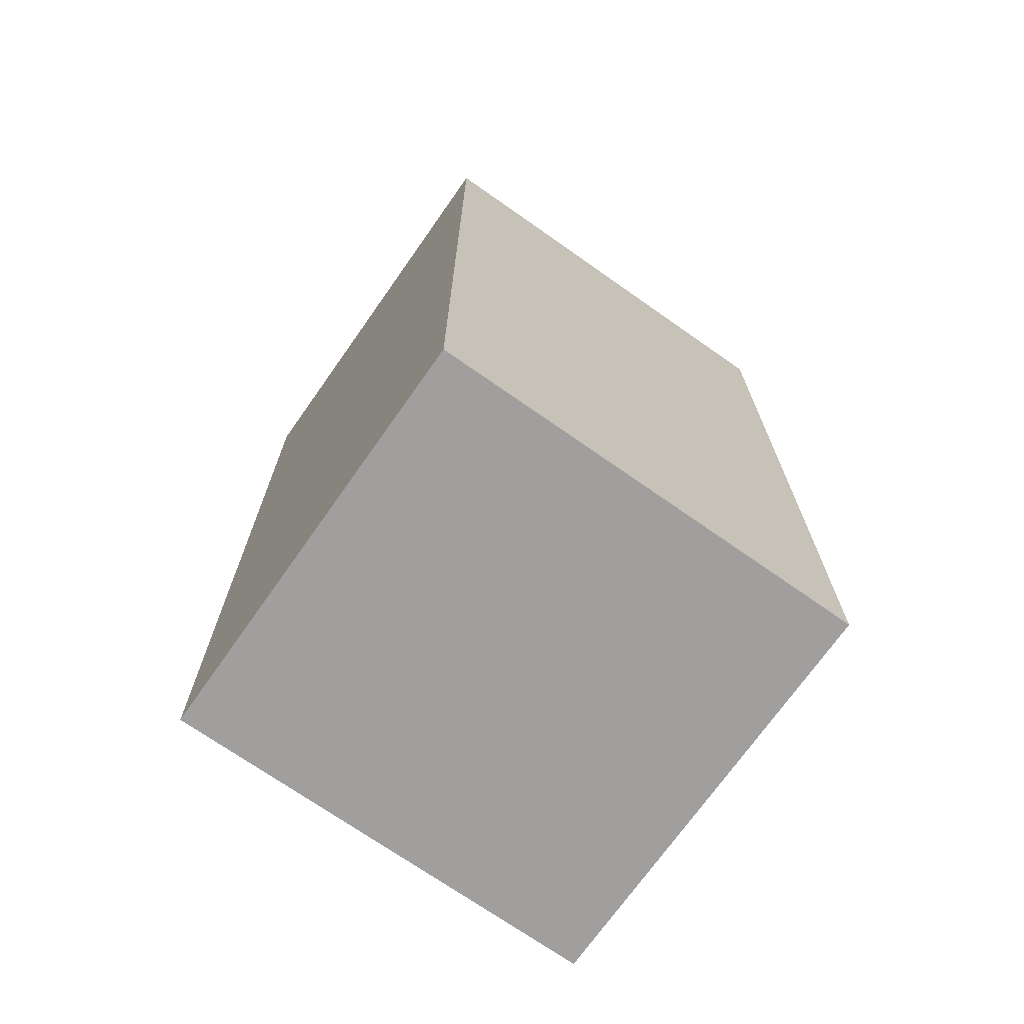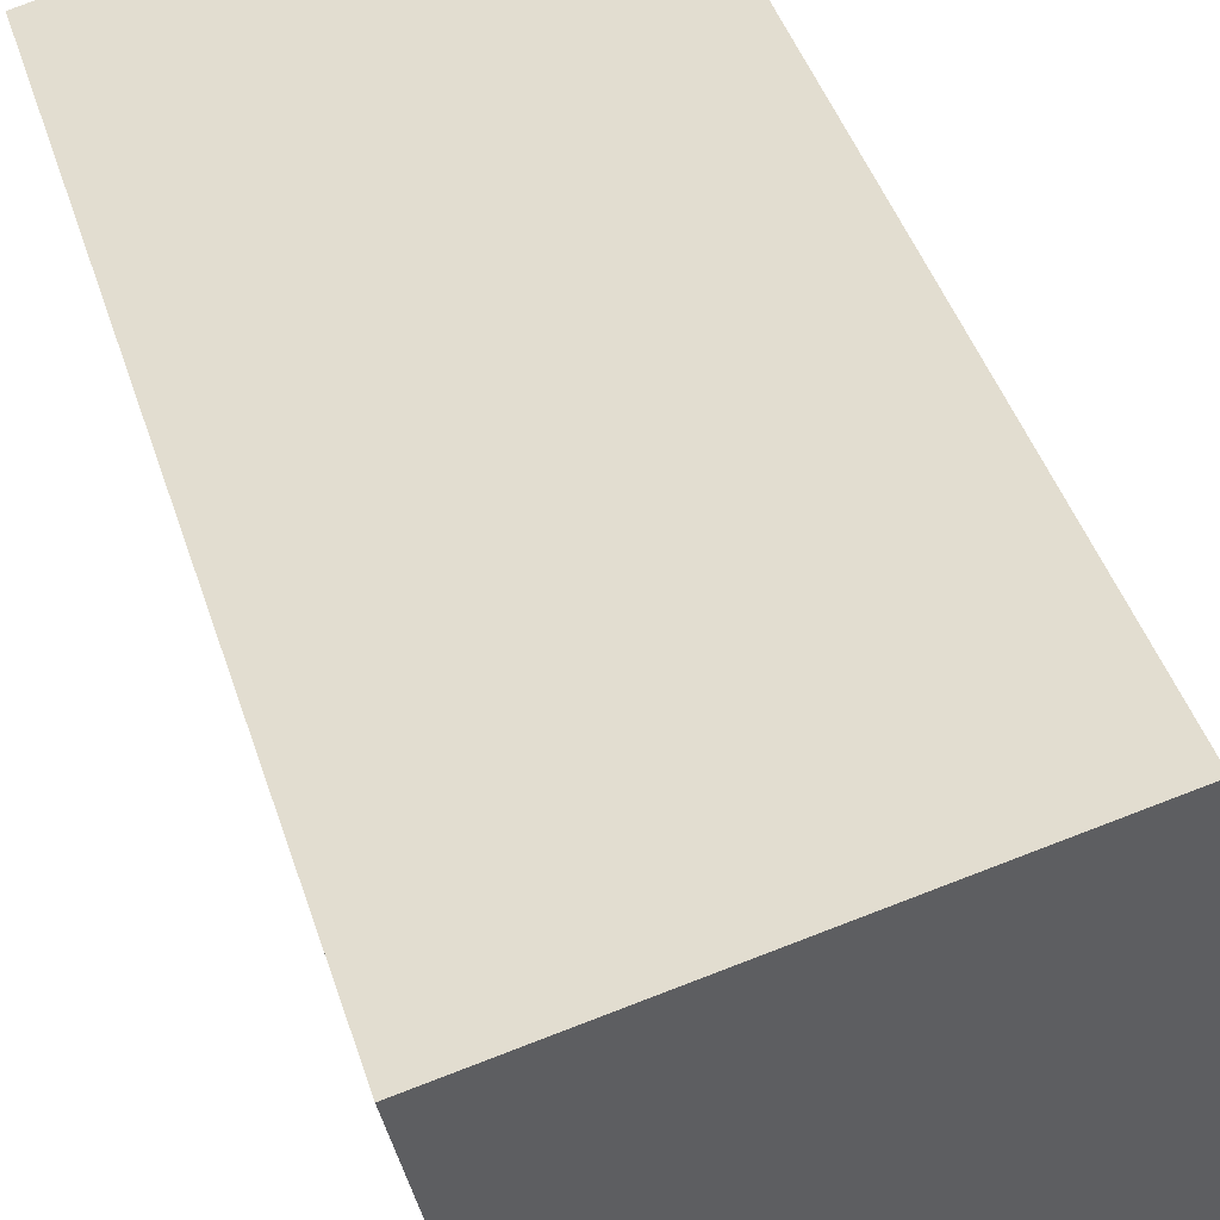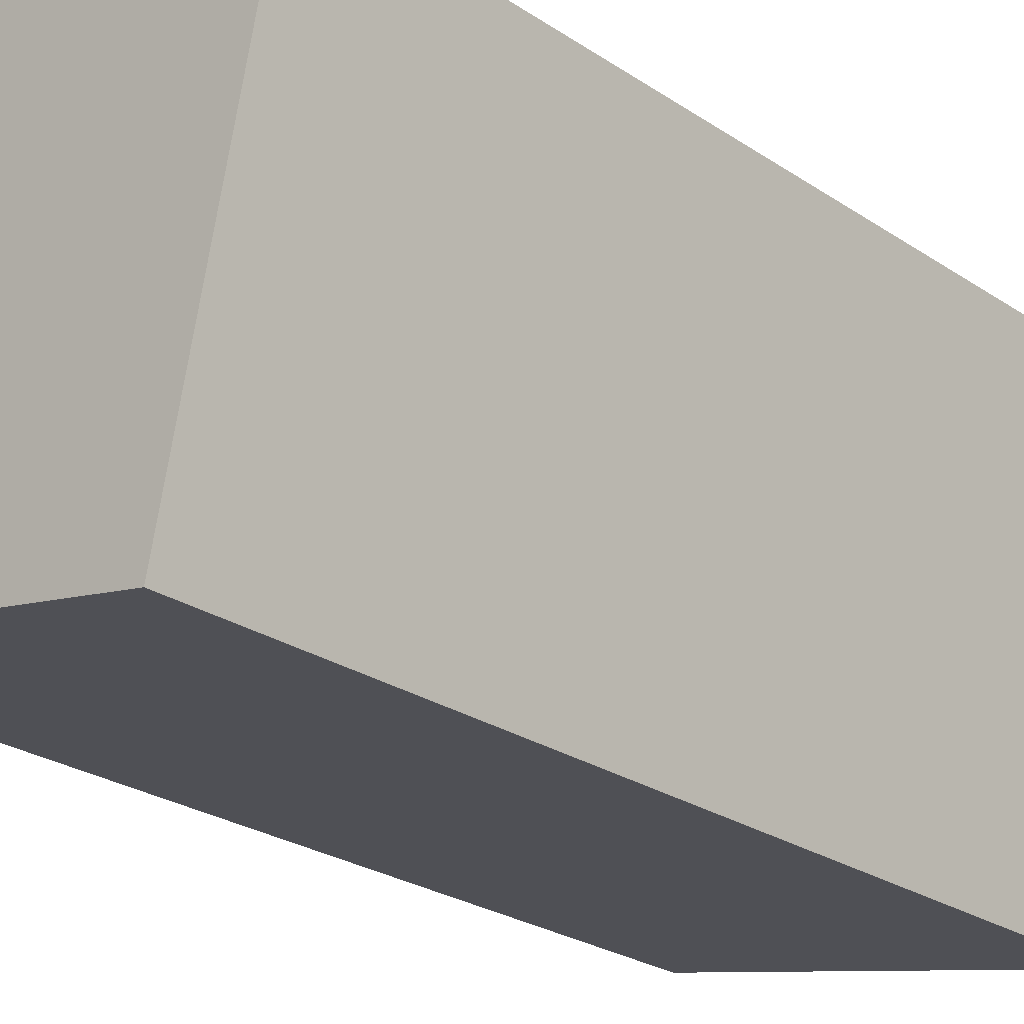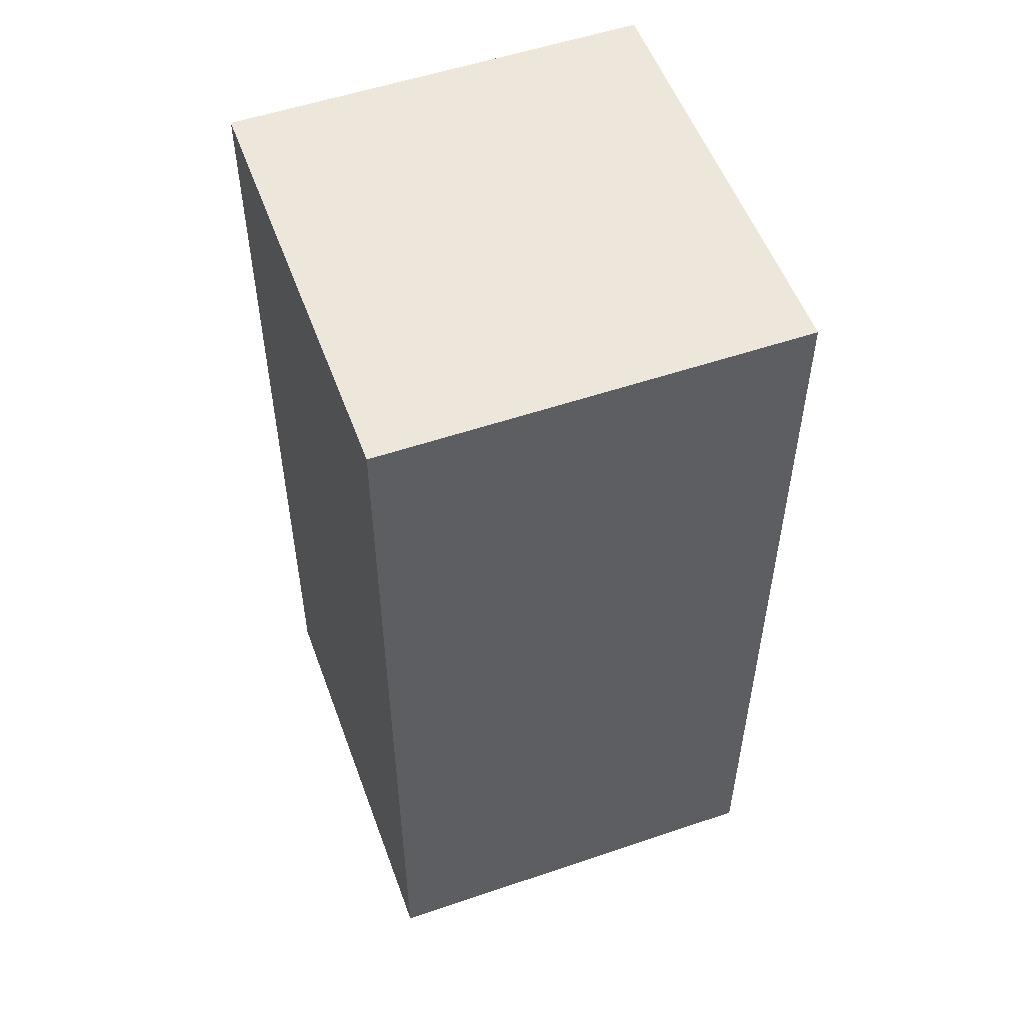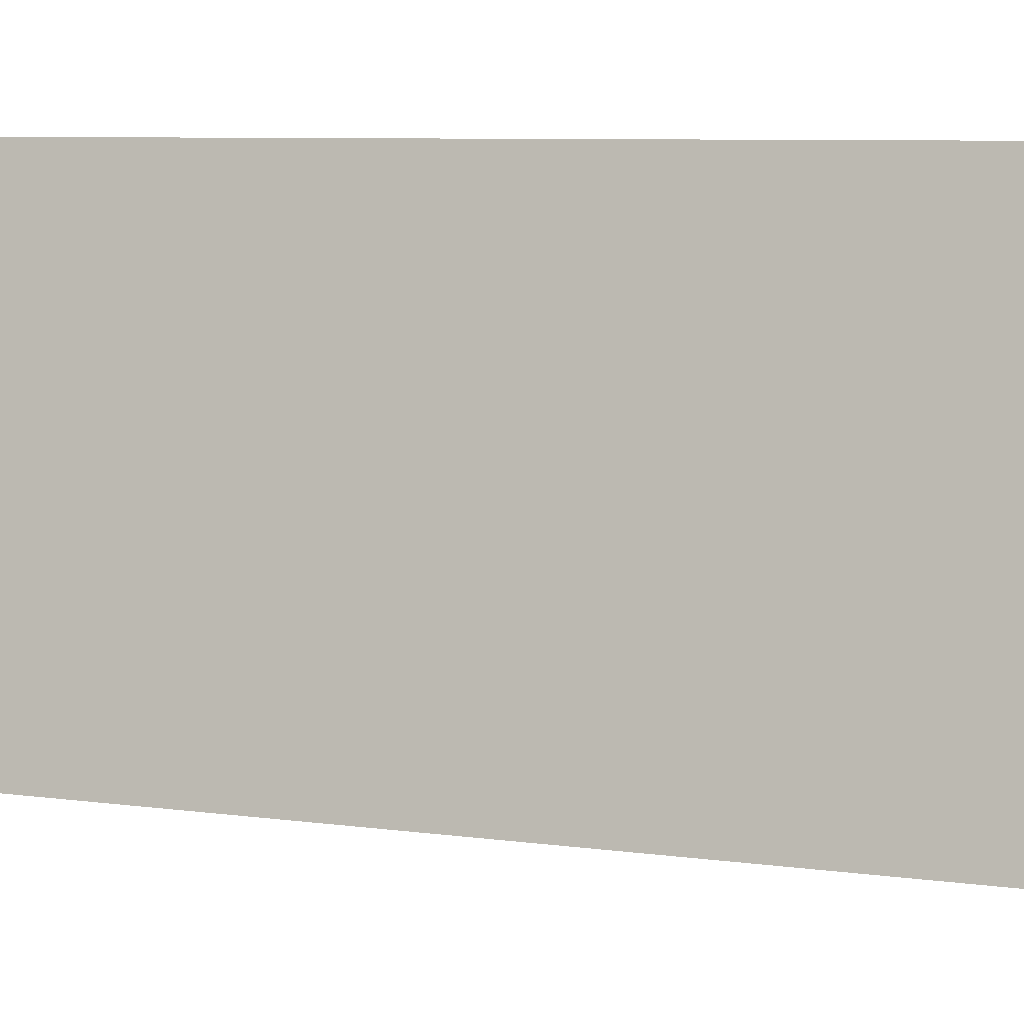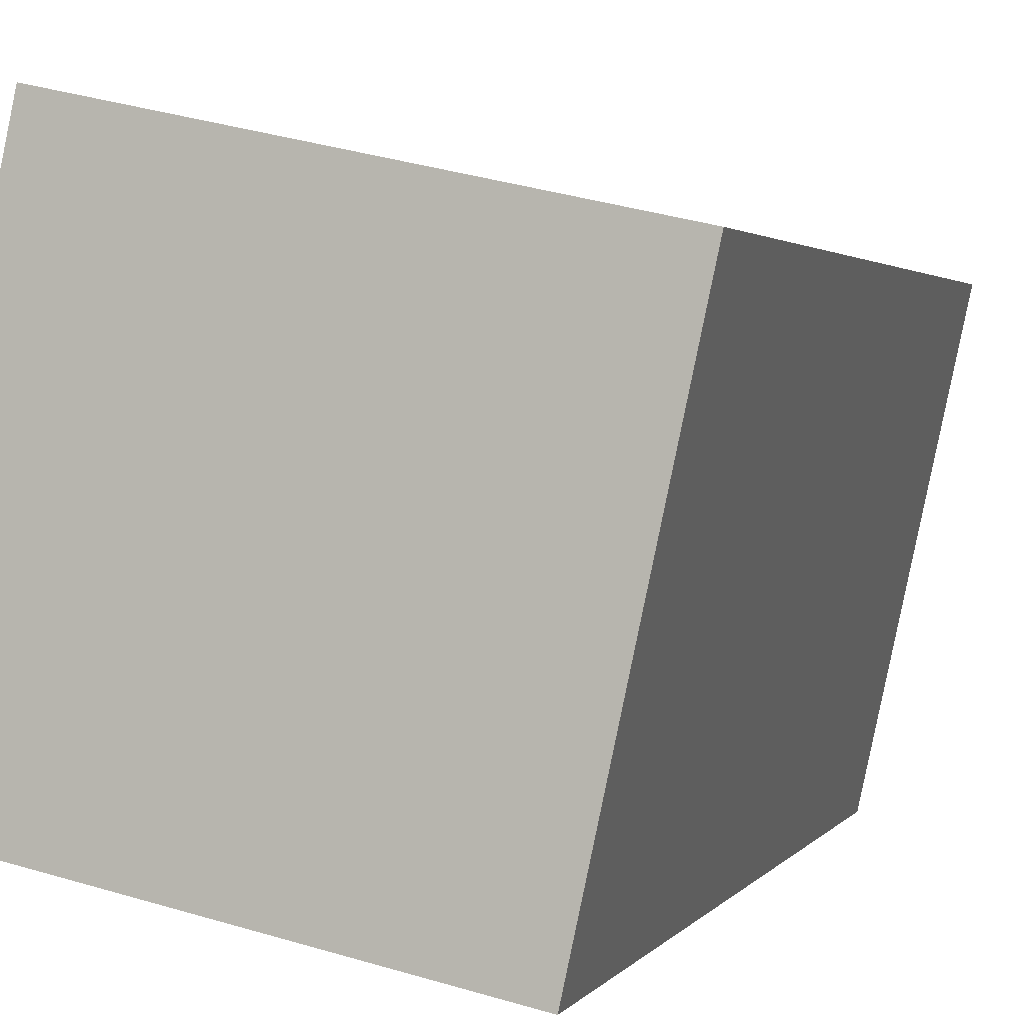
<metadata>
{"format":"obj","ext":"obj","renderer":"f3d","projection":"perspective","resolution":1024,"background":"white","views":[{"elev":-71.5,"azim":-113.0,"up":"+Y"},{"elev":43.2,"azim":162.9,"up":"+Z"},{"elev":-25.9,"azim":43.5,"up":"+Z"},{"elev":53.8,"azim":172.2,"up":"+Y"},{"elev":7.1,"azim":-67.4,"up":"+Z"},{"elev":2.0,"azim":16.4,"up":"+Z"}]}
</metadata>
<code>
v  9.498 20.99 -2.035
v  10.42 20.99 8.111
v  11.62 20.99 7.854
v  4.14 20.99 9.457
v  2.119 20.99 9.89
v  1.735 20.99 8.09
v  0 20.99 1.285e-15
v  0.434 20.99 2.033
v  2.119 -6.056e-16 9.89
v  4.14 -5.791e-16 9.457
v  11.62 -4.809e-16 7.854
v  10.42 -4.967e-16 8.111
v  9.498 1.246e-16 -2.035
v  0 0 0
v  0.434 -1.245e-16 2.033
v  1.735 -4.954e-16 8.09
g defaultobject
f 1 2 3
f 2 1 4
f 4 1 5
f 5 1 6
f 6 1 7
f 6 7 8
f 9 4 5
f 4 9 2
f 2 9 3
f 3 9 10
f 3 10 11
f 11 10 12
f 11 1 3
f 1 11 13
f 13 7 1
f 7 13 14
f 14 8 7
f 8 14 6
f 6 14 5
f 5 14 9
f 9 14 15
f 9 15 16
f 12 13 11
f 13 12 10
f 13 10 14
f 14 10 16
f 16 10 9
f 14 16 15

</code>
